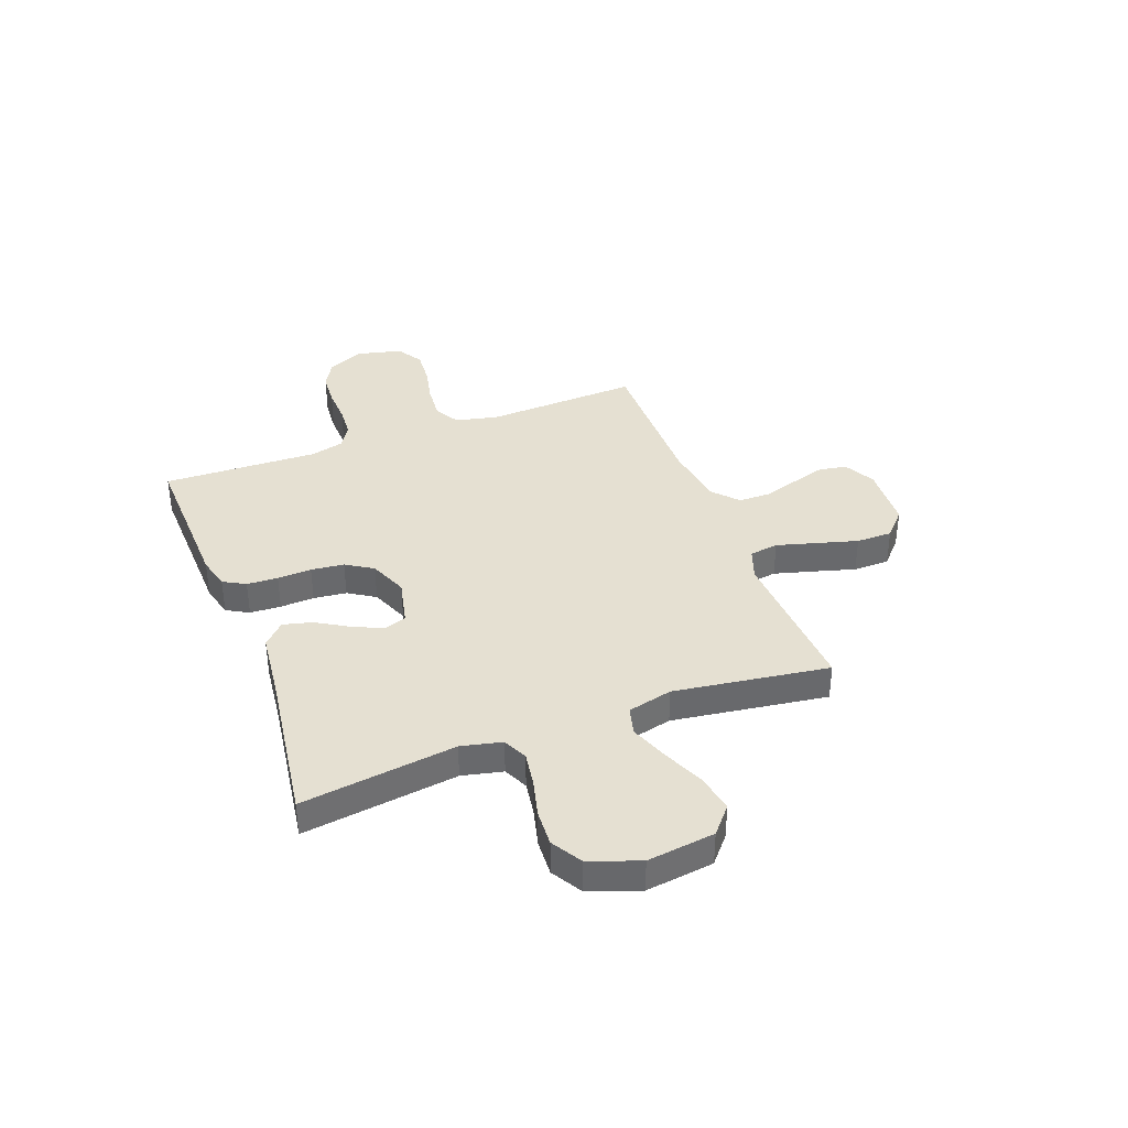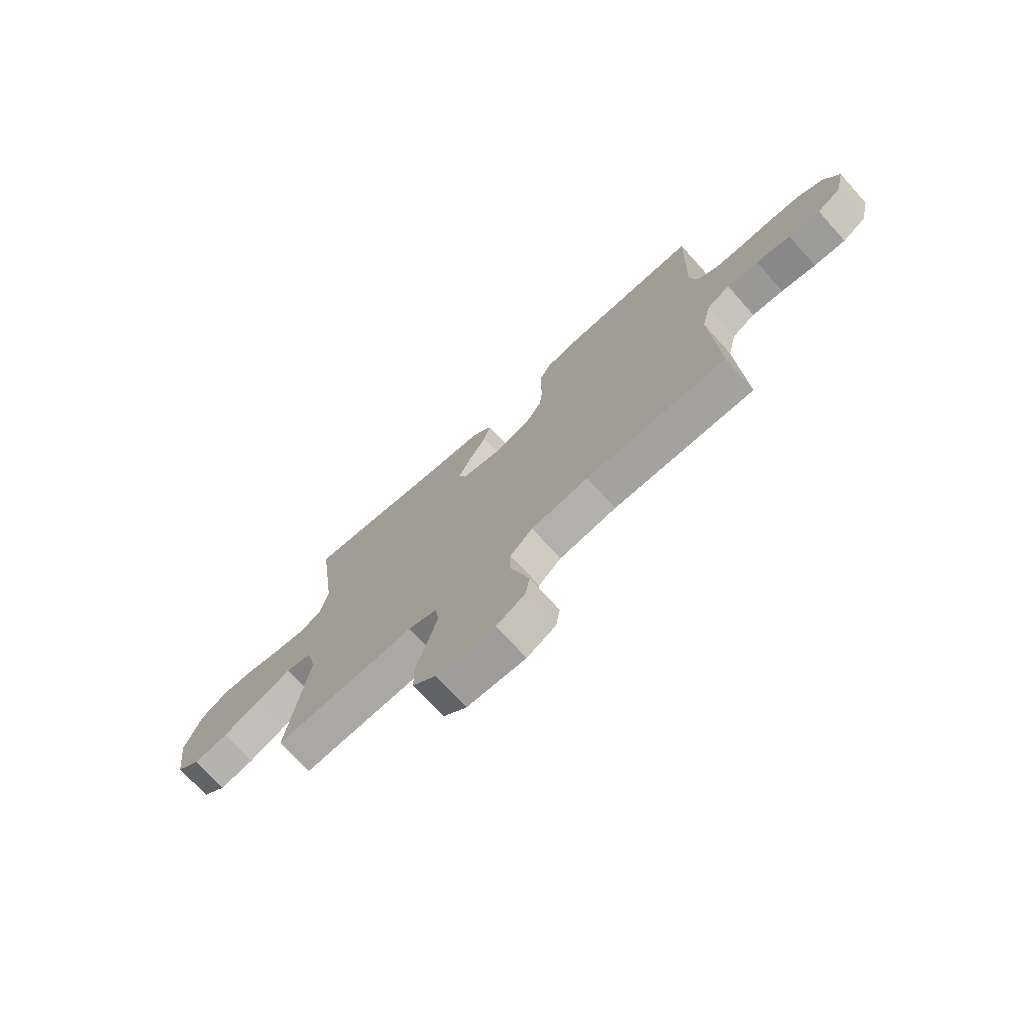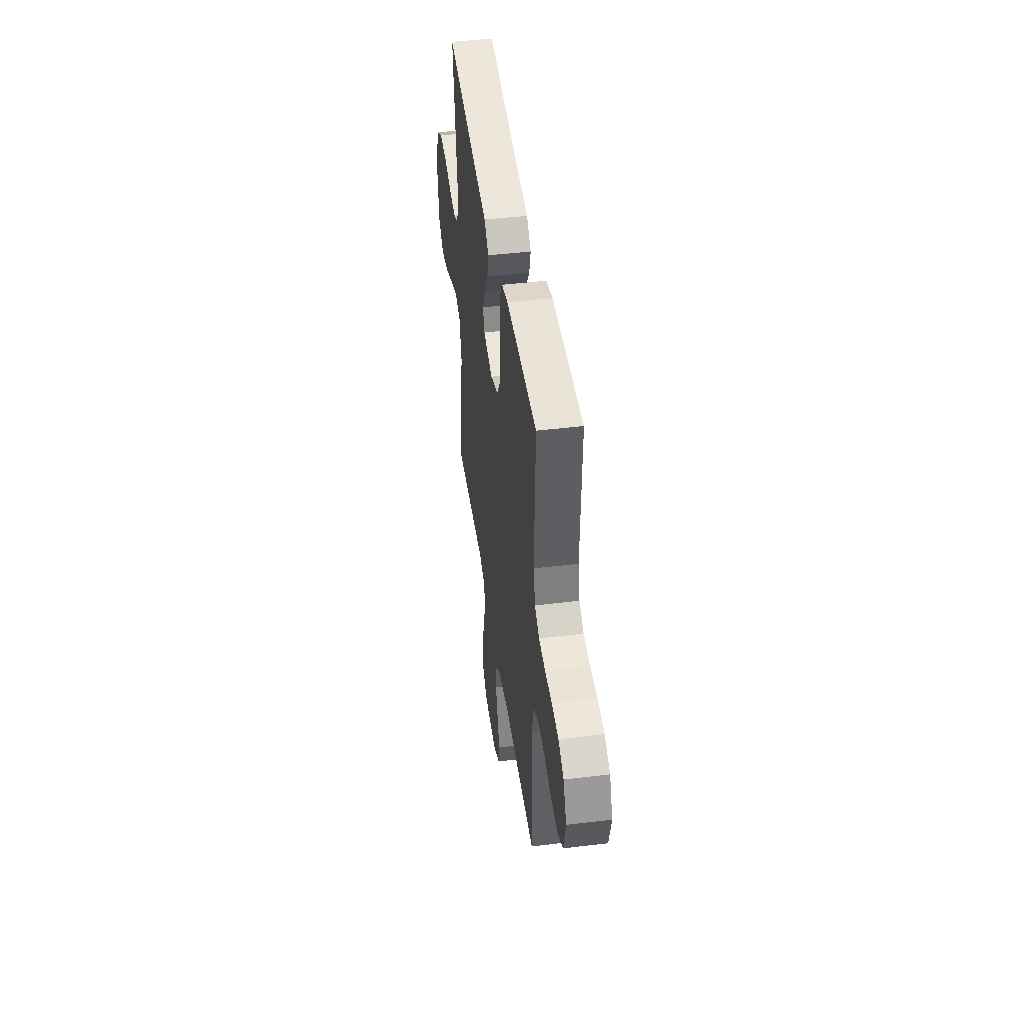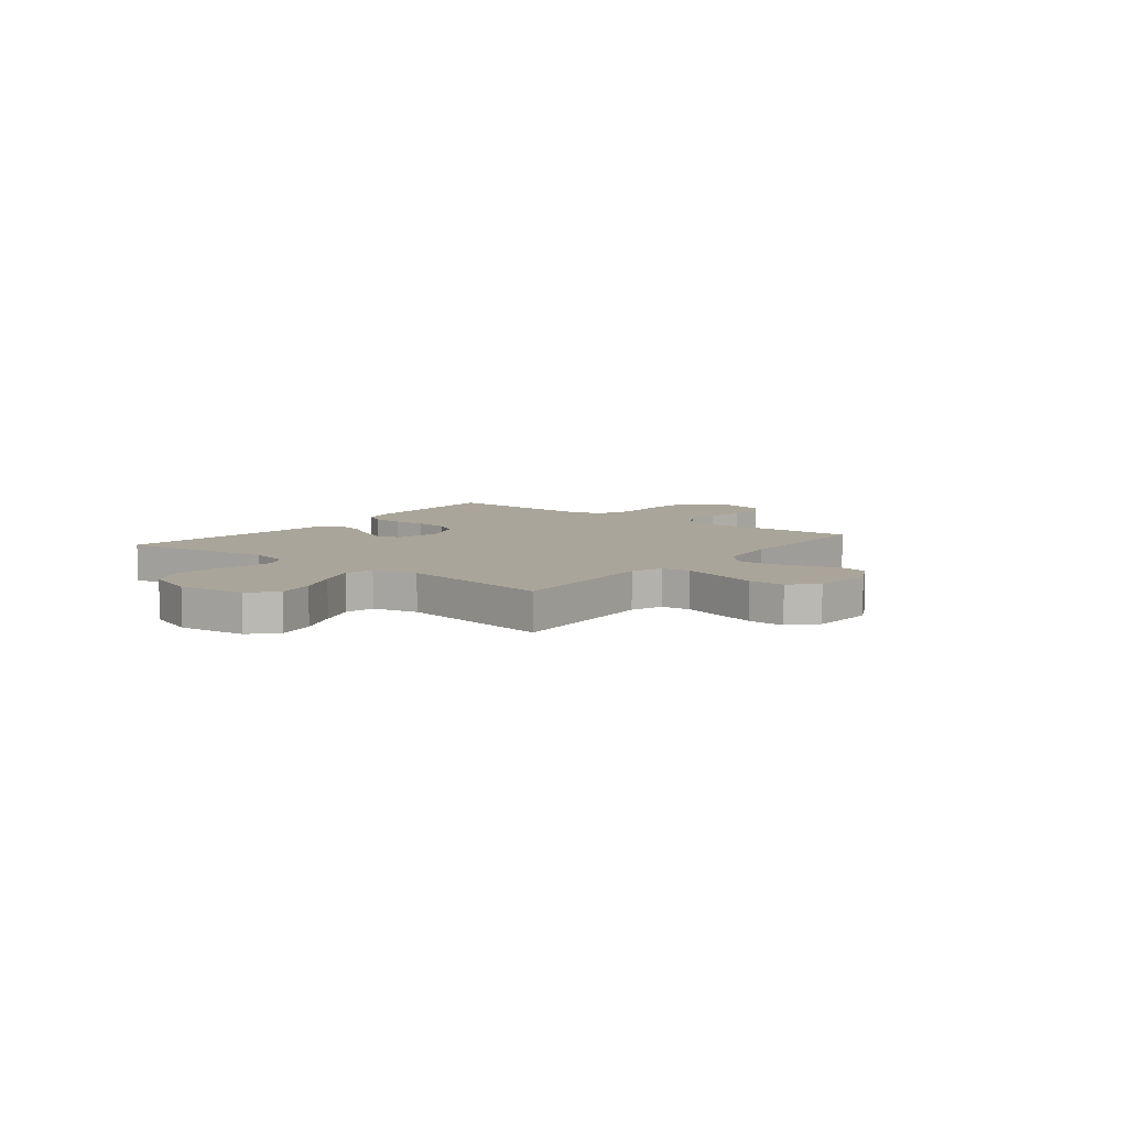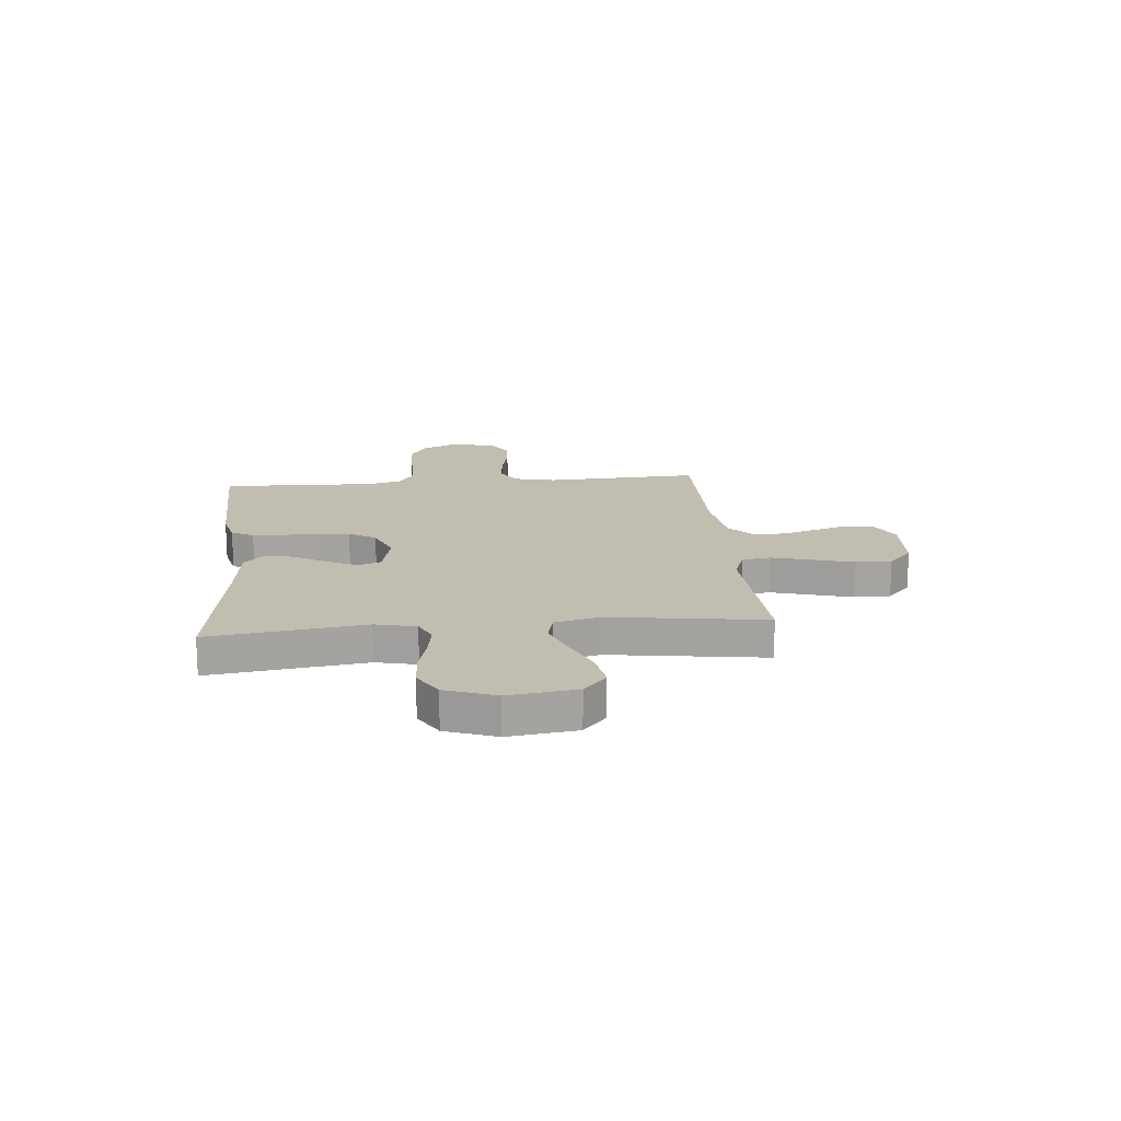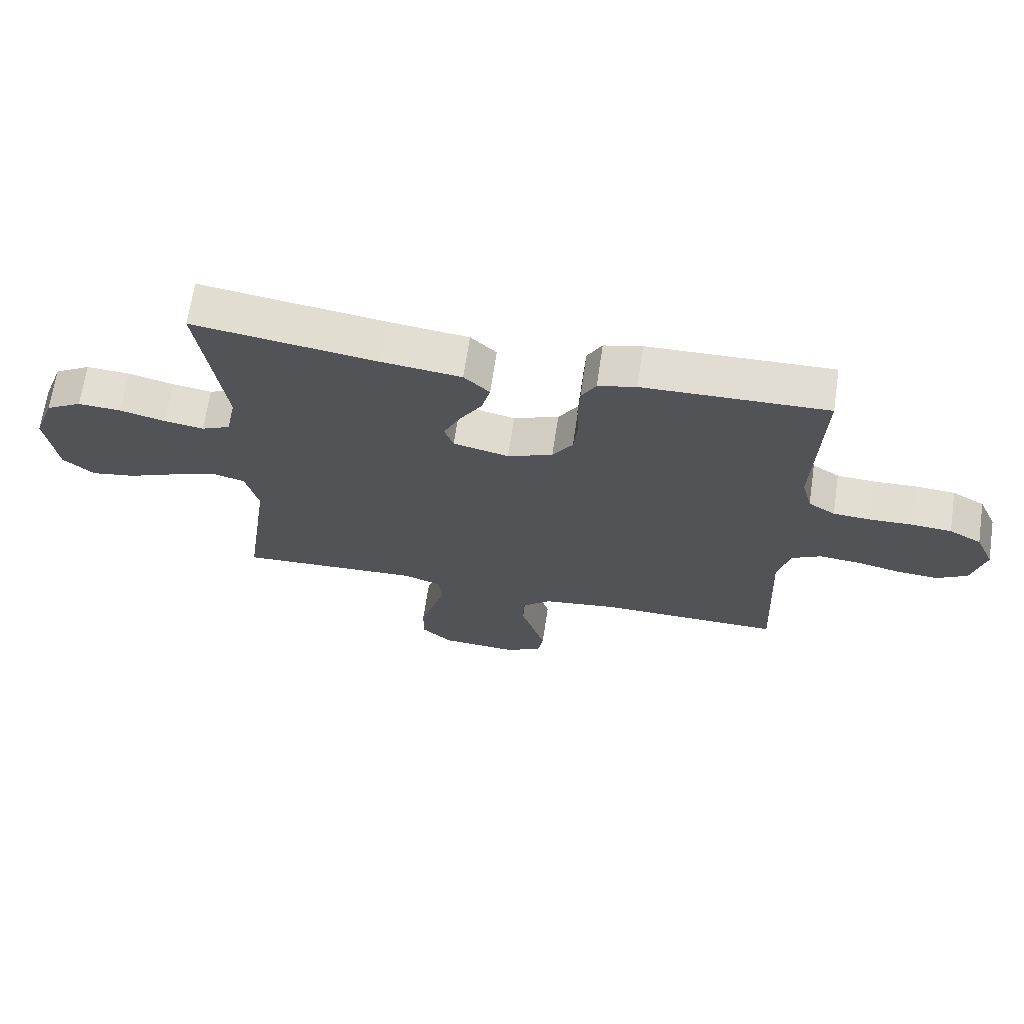
<metadata>
{"format":"obj","ext":"obj","renderer":"f3d","projection":"perspective","resolution":1024,"background":"white","views":[{"elev":37.6,"azim":69.3,"up":"+Y"},{"elev":-72.9,"azim":-137.8,"up":"+Z"},{"elev":45.3,"azim":-98.0,"up":"+Z"},{"elev":7.7,"azim":128.3,"up":"+Y"},{"elev":17.0,"azim":84.7,"up":"+Y"},{"elev":67.8,"azim":-171.5,"up":"+Z"}]}
</metadata>
<code>
v 0.5 0.07 -0.5
v 0.2 0.07 -0.484
v 0.139 0.07 -0.506
v 0.131 0.07 -0.562
v 0.152 0.07 -0.637
v 0.175 0.07 -0.718
v 0.175 0.07 -0.788
v 0.125 0.07 -0.834
v 0 0.07 -0.841
v -0.061 0.07 -0.809
v -0.07 0.07 -0.754
v -0.05 0.07 -0.688
v -0.029 0.07 -0.62
v -0.03 0.07 -0.559
v -0.078 0.07 -0.515
v -0.2 0.07 -0.498
v -0.5 0.07 -0.5
v -0.486 0.07 -0.2
v -0.505 0.07 -0.118
v -0.554 0.07 -0.091
v -0.621 0.07 -0.097
v -0.694 0.07 -0.113
v -0.761 0.07 -0.118
v -0.811 0.07 -0.087
v -0.832 0.07 0
v -0.801 0.07 0.07
v -0.748 0.07 0.1
v -0.682 0.07 0.105
v -0.613 0.07 0.102
v -0.551 0.07 0.106
v -0.507 0.07 0.134
v -0.49 0.07 0.2
v -0.5 0.07 0.5
v -0.2 0.07 0.491
v -0.138 0.07 0.475
v -0.114 0.07 0.432
v -0.111 0.07 0.372
v -0.114 0.07 0.306
v -0.107 0.07 0.242
v -0.074 0.07 0.19
v 0 0.07 0.16
v 0.091 0.07 0.181
v 0.106 0.07 0.225
v 0.079 0.07 0.283
v 0.042 0.07 0.345
v 0.028 0.07 0.401
v 0.07 0.07 0.442
v 0.2 0.07 0.457
v 0.5 0.07 0.5
v 0.46 0.07 0.2
v 0.478 0.07 0.121
v 0.525 0.07 0.099
v 0.59 0.07 0.109
v 0.664 0.07 0.128
v 0.735 0.07 0.132
v 0.794 0.07 0.097
v 0.829 0.07 0
v 0.812 0.07 -0.131
v 0.761 0.07 -0.175
v 0.688 0.07 -0.162
v 0.607 0.07 -0.127
v 0.533 0.07 -0.099
v 0.478 0.07 -0.113
v 0.457 0.07 -0.2
v 0.5 0 -0.5
v 0.2 0 -0.484
v 0.139 0 -0.506
v 0.131 0 -0.562
v 0.152 0 -0.637
v 0.175 0 -0.718
v 0.175 0 -0.788
v 0.125 0 -0.834
v 0 0 -0.841
v -0.061 0 -0.809
v -0.07 0 -0.754
v -0.05 0 -0.688
v -0.029 0 -0.62
v -0.03 0 -0.559
v -0.078 0 -0.515
v -0.2 0 -0.498
v -0.5 0 -0.5
v -0.486 0 -0.2
v -0.505 0 -0.118
v -0.554 0 -0.091
v -0.621 0 -0.097
v -0.694 0 -0.113
v -0.761 0 -0.118
v -0.811 0 -0.087
v -0.832 0 0
v -0.801 0 0.07
v -0.748 0 0.1
v -0.682 0 0.105
v -0.613 0 0.102
v -0.551 0 0.106
v -0.507 0 0.134
v -0.49 0 0.2
v -0.5 0 0.5
v -0.2 0 0.491
v -0.138 0 0.475
v -0.114 0 0.432
v -0.111 0 0.372
v -0.114 0 0.306
v -0.107 0 0.242
v -0.074 0 0.19
v 0 0 0.16
v 0.091 0 0.181
v 0.106 0 0.225
v 0.079 0 0.283
v 0.042 0 0.345
v 0.028 0 0.401
v 0.07 0 0.442
v 0.2 0 0.457
v 0.5 0 0.5
v 0.46 0 0.2
v 0.478 0 0.121
v 0.525 0 0.099
v 0.59 0 0.109
v 0.664 0 0.128
v 0.735 0 0.132
v 0.794 0 0.097
v 0.829 0 0
v 0.812 0 -0.131
v 0.761 0 -0.175
v 0.688 0 -0.162
v 0.607 0 -0.127
v 0.533 0 -0.099
v 0.478 0 -0.113
v 0.457 0 -0.2
f 58 59 60 61
f 58 61 62
f 57 58 62
f 56 57 62 63
f 53 54 55 56
f 52 53 56 63
f 48 49 50
f 48 50 51
f 47 48 51
f 44 45 46 47
f 43 44 47 51
f 42 43 51 52
f 35 36 37 38
f 35 38 39
f 32 33 34 35
f 31 32 35 39
f 30 31 39 40
f 26 27 28 29
f 26 29 30
f 25 26 30
f 21 22 23 24
f 20 21 24 25
f 16 17 18
f 15 16 18 19
f 14 15 19
f 10 11 12 13
f 8 9 10 13
f 8 13 14
f 5 6 7 8
f 4 5 8 14
f 3 4 14 19
f 64 1 2
f 64 2 3 19
f 41 42 52 63
f 20 25 30 40
f 40 41 63 64
f 19 20 40 64
f 125 124 123 122
f 126 125 122
f 126 122 121
f 127 126 121 120
f 120 119 118 117
f 127 120 117 116
f 114 113 112
f 115 114 112
f 115 112 111
f 111 110 109 108
f 115 111 108 107
f 116 115 107 106
f 102 101 100 99
f 103 102 99
f 99 98 97 96
f 103 99 96 95
f 104 103 95 94
f 93 92 91 90
f 94 93 90
f 94 90 89
f 88 87 86 85
f 89 88 85 84
f 82 81 80
f 83 82 80 79
f 83 79 78
f 77 76 75 74
f 77 74 73 72
f 78 77 72
f 72 71 70 69
f 78 72 69 68
f 83 78 68 67
f 66 65 128
f 83 67 66 128
f 127 116 106 105
f 104 94 89 84
f 128 127 105 104
f 128 104 84 83
f 1 65 66 2
f 2 66 67 3
f 3 67 68 4
f 4 68 69 5
f 5 69 70 6
f 6 70 71 7
f 7 71 72 8
f 8 72 73 9
f 9 73 74 10
f 10 74 75 11
f 11 75 76 12
f 12 76 77 13
f 13 77 78 14
f 14 78 79 15
f 15 79 80 16
f 16 80 81 17
f 17 81 82 18
f 18 82 83 19
f 19 83 84 20
f 20 84 85 21
f 21 85 86 22
f 22 86 87 23
f 23 87 88 24
f 24 88 89 25
f 25 89 90 26
f 26 90 91 27
f 27 91 92 28
f 28 92 93 29
f 29 93 94 30
f 30 94 95 31
f 31 95 96 32
f 32 96 97 33
f 33 97 98 34
f 34 98 99 35
f 35 99 100 36
f 36 100 101 37
f 37 101 102 38
f 38 102 103 39
f 39 103 104 40
f 40 104 105 41
f 41 105 106 42
f 42 106 107 43
f 43 107 108 44
f 44 108 109 45
f 45 109 110 46
f 46 110 111 47
f 47 111 112 48
f 48 112 113 49
f 49 113 114 50
f 50 114 115 51
f 51 115 116 52
f 52 116 117 53
f 53 117 118 54
f 54 118 119 55
f 55 119 120 56
f 56 120 121 57
f 57 121 122 58
f 58 122 123 59
f 59 123 124 60
f 60 124 125 61
f 61 125 126 62
f 62 126 127 63
f 63 127 128 64
f 64 128 65 1

</code>
